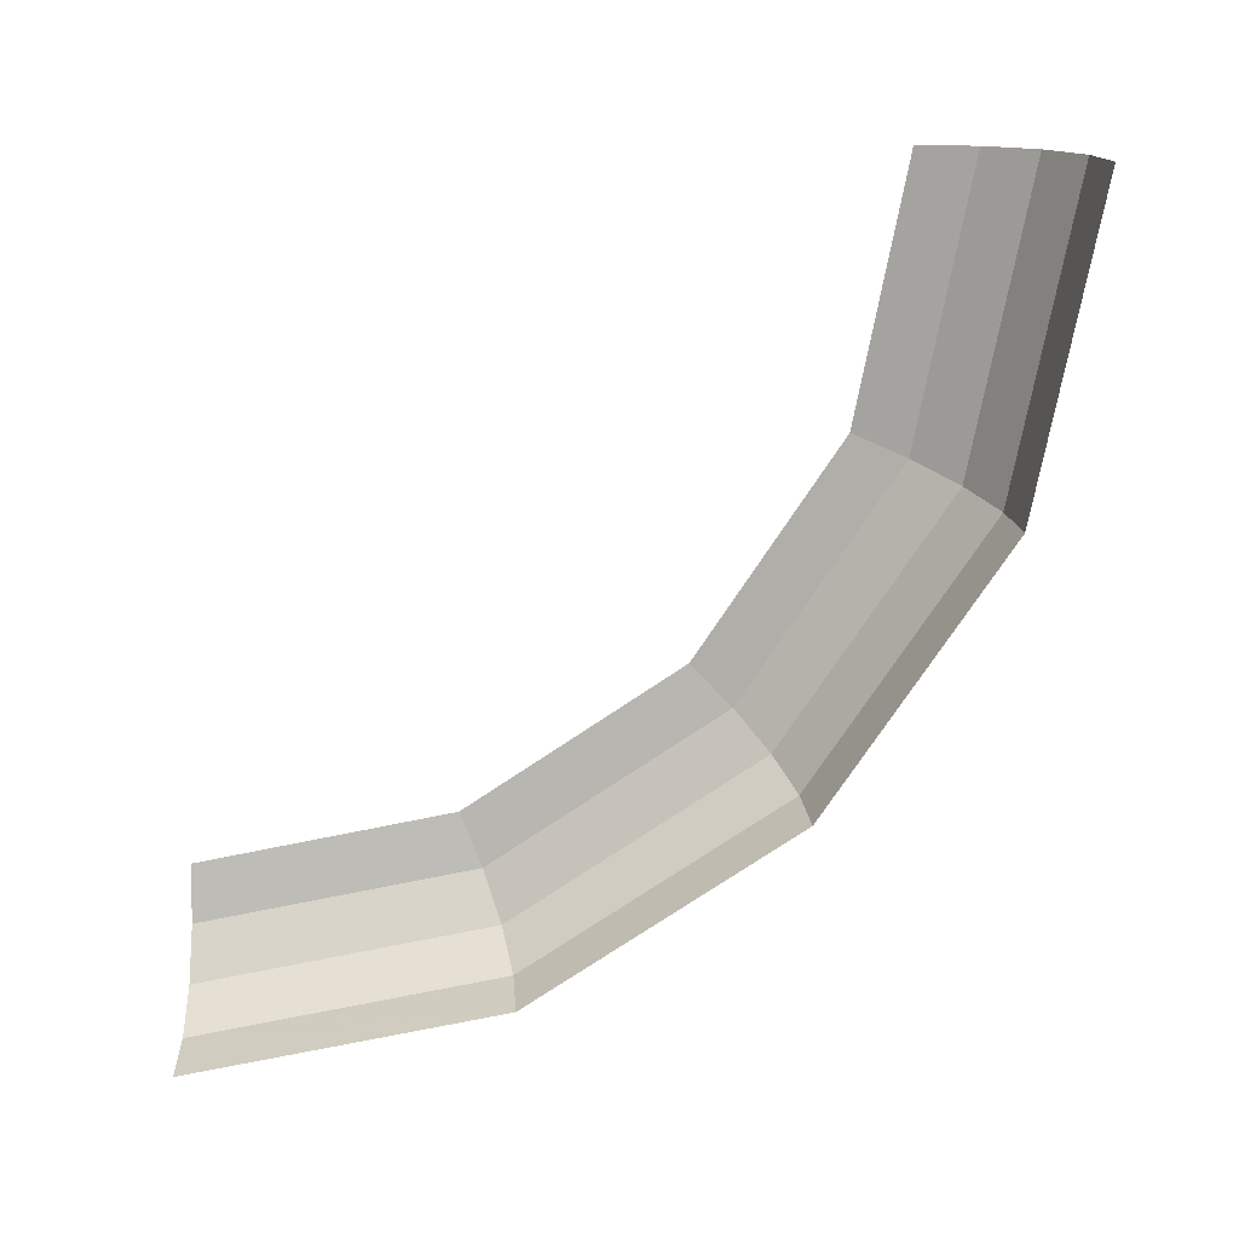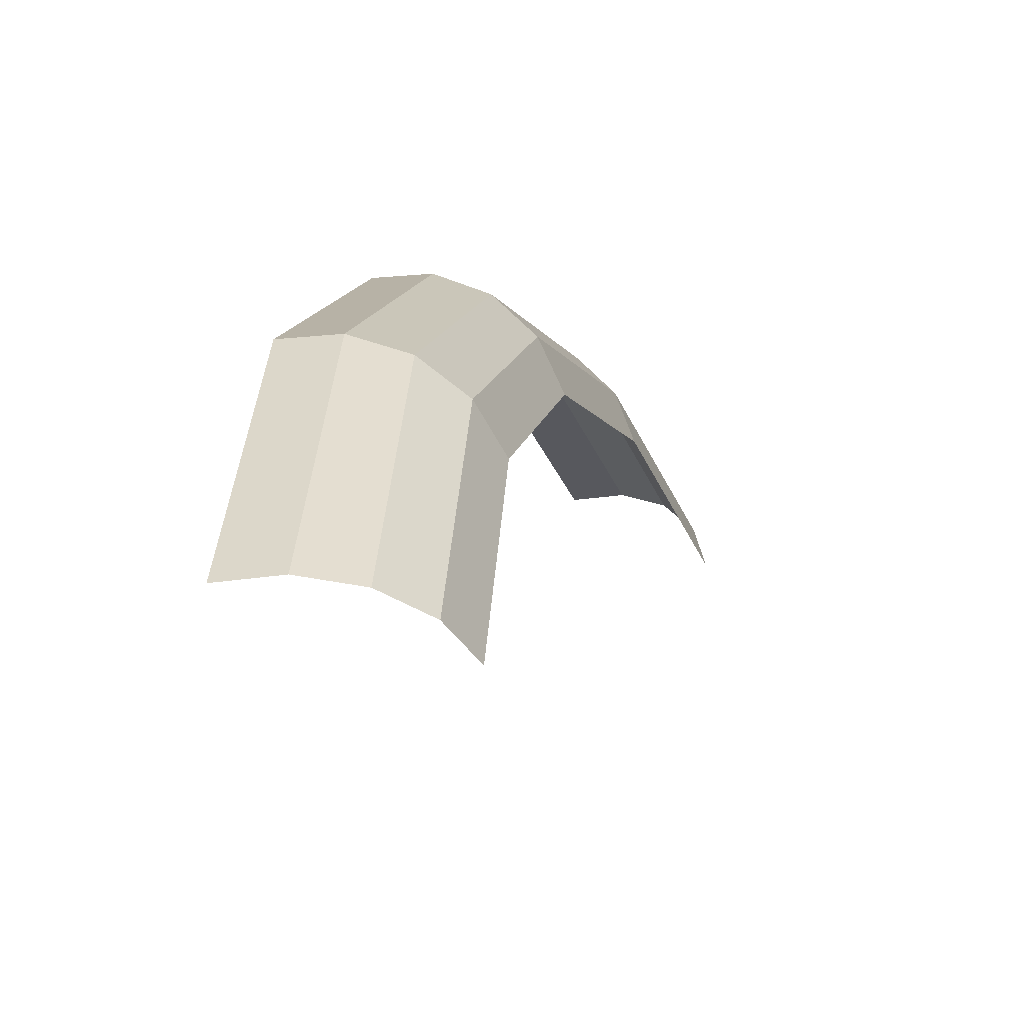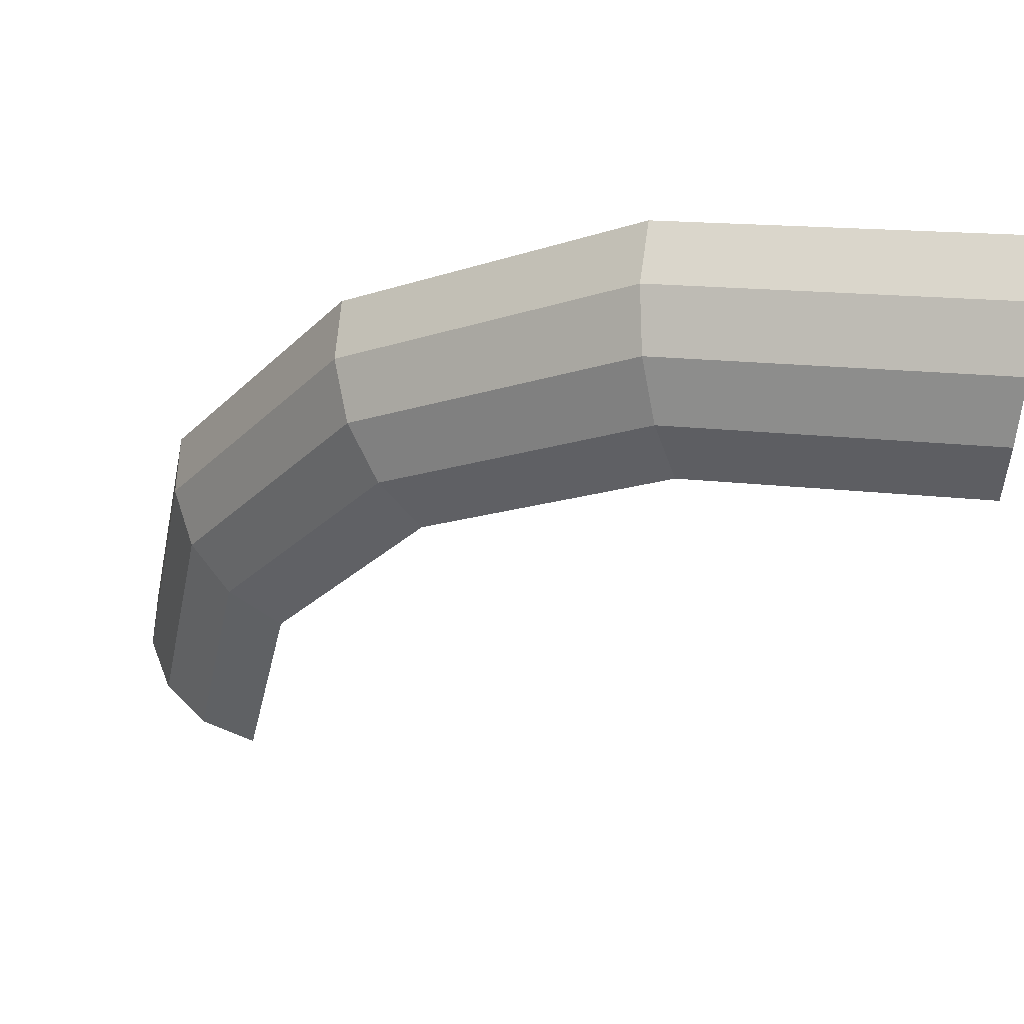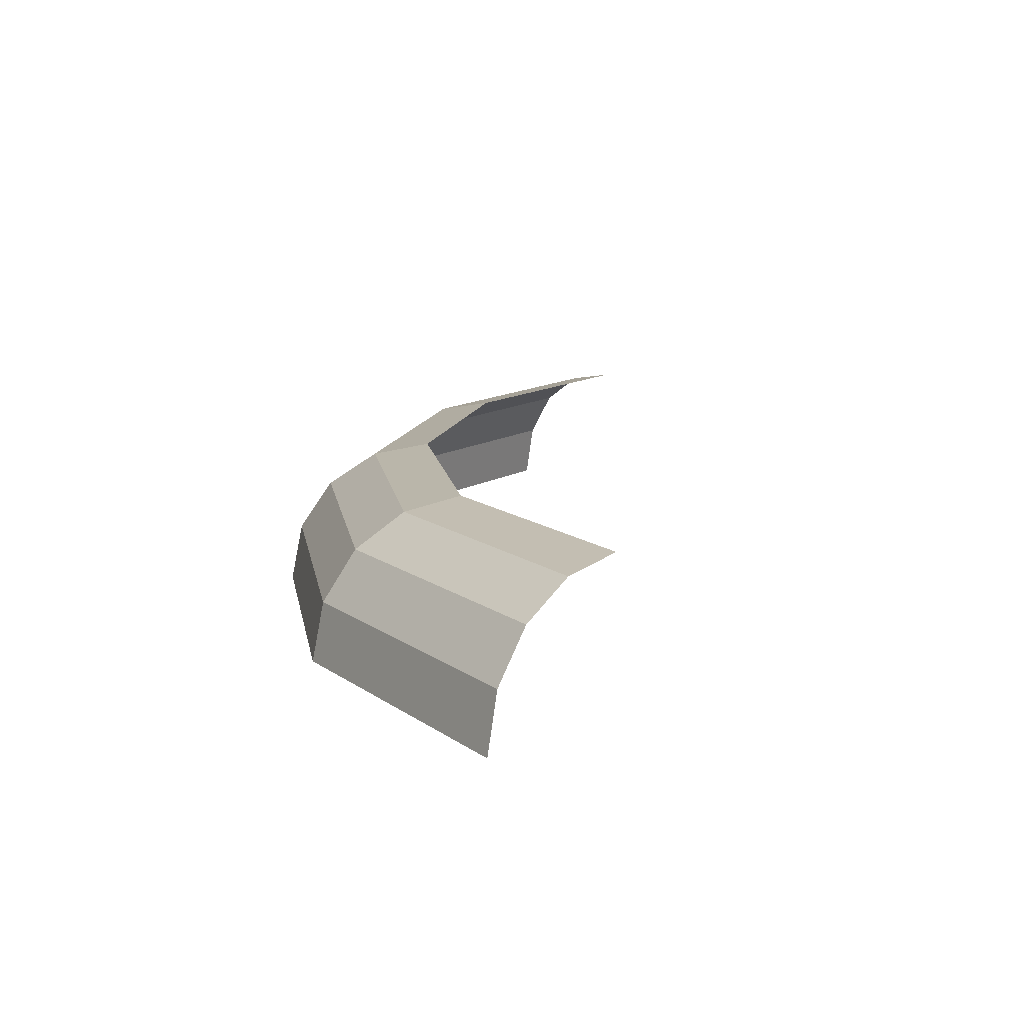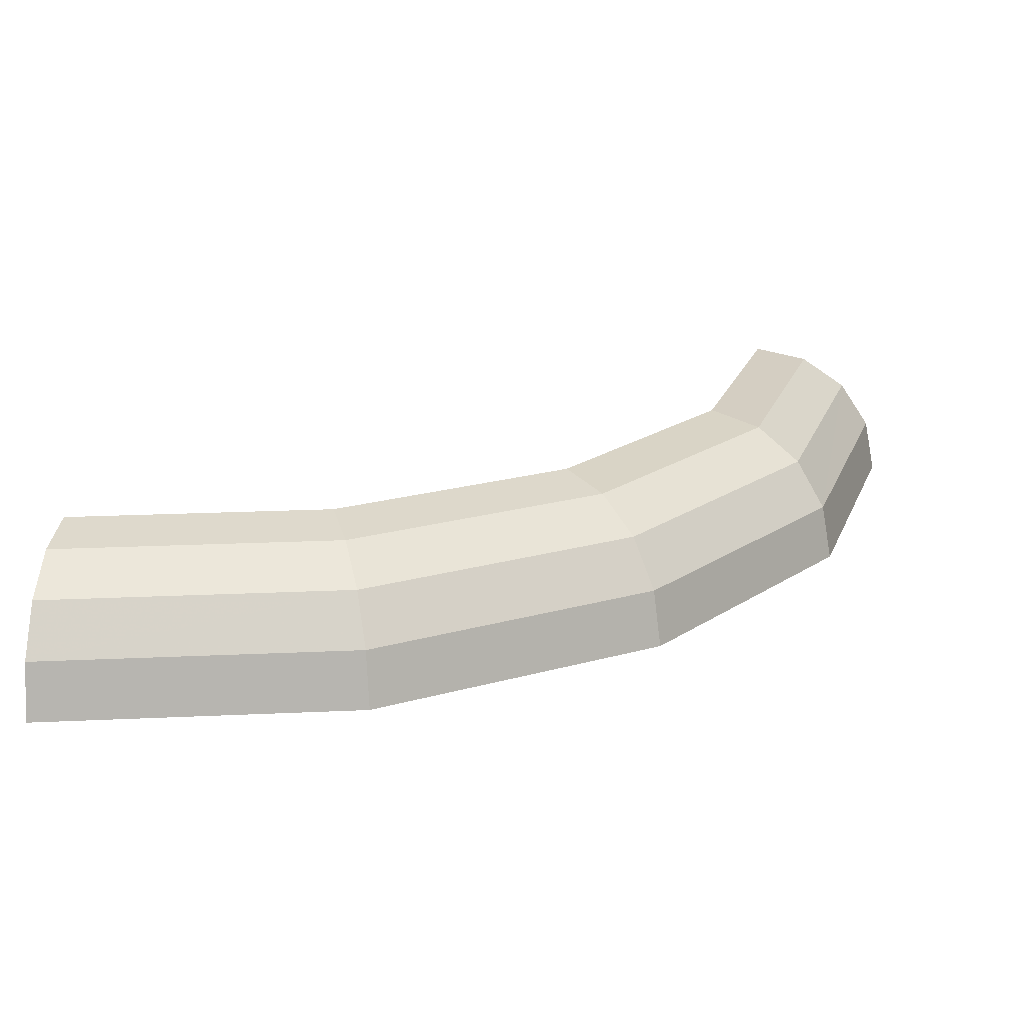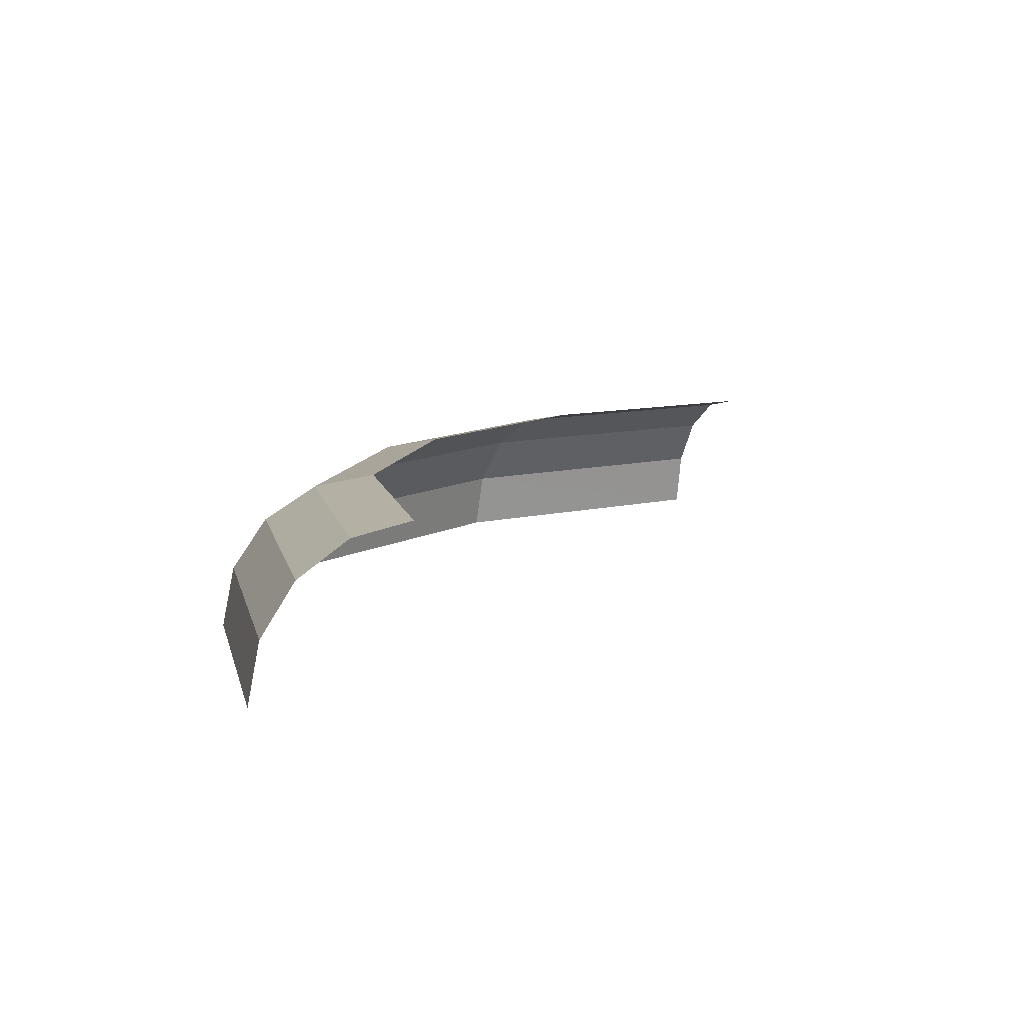
<metadata>
{"format":"obj","ext":"obj","renderer":"f3d","projection":"perspective","resolution":1024,"background":"white","views":[{"elev":-73.8,"azim":-89.6,"up":"+Y"},{"elev":-43.6,"azim":110.2,"up":"+Z"},{"elev":56.5,"azim":-167.4,"up":"+Z"},{"elev":12.9,"azim":137.0,"up":"+Y"},{"elev":20.5,"azim":6.4,"up":"+Y"},{"elev":9.7,"azim":157.4,"up":"+Y"}]}
</metadata>
<code>
v 0.05 0.01111 0
v 0.04619 0.01111 0.01913
v 0.05013 0.01026 0.02076
v 0.05425 0.01026 0
v 0.05425 0.01026 0
v 0.05013 0.01026 0.02076
v 0.05346 0.007854 0.02214
v 0.05785 0.007854 0
v 0.05785 0.007854 0
v 0.05346 0.007854 0.02214
v 0.05568 0.00425 0.02306
v 0.06026 0.00425 0
v 0.06026 0.00425 0
v 0.05568 0.00425 0.02306
v 0.05646 0 0.02338
v 0.06111 0 0
v 0.04619 0.01111 0.01913
v 0.03535 0.01111 0.03535
v 0.03836 0.01026 0.03836
v 0.05013 0.01026 0.02076
v 0.05013 0.01026 0.02076
v 0.03836 0.01026 0.03836
v 0.04091 0.007854 0.04091
v 0.05346 0.007854 0.02214
v 0.05346 0.007854 0.02214
v 0.04091 0.007854 0.04091
v 0.04262 0.00425 0.04262
v 0.05568 0.00425 0.02306
v 0.05568 0.00425 0.02306
v 0.04262 0.00425 0.04262
v 0.04321 0 0.04321
v 0.05646 0 0.02338
v 0.03535 0.01111 0.03535
v 0.01913 0.01111 0.04619
v 0.02076 0.01026 0.05013
v 0.03836 0.01026 0.03836
v 0.03836 0.01026 0.03836
v 0.02076 0.01026 0.05013
v 0.02214 0.007854 0.05346
v 0.04091 0.007854 0.04091
v 0.04091 0.007854 0.04091
v 0.02214 0.007854 0.05346
v 0.02306 0.00425 0.05568
v 0.04262 0.00425 0.04262
v 0.04262 0.00425 0.04262
v 0.02306 0.00425 0.05568
v 0.02338 0 0.05646
v 0.04321 0 0.04321
v 0.01913 0.01111 0.04619
v 0 0.01111 0.05
v 0 0.01026 0.05425
v 0.02076 0.01026 0.05013
v 0.02076 0.01026 0.05013
v 0 0.01026 0.05425
v 0 0.007854 0.05785
v 0.02214 0.007854 0.05346
v 0.02214 0.007854 0.05346
v 0 0.007854 0.05785
v 0 0.00425 0.06026
v 0.02306 0.00425 0.05568
v 0.02306 0.00425 0.05568
v 0 0.00425 0.06026
v 0 0 0.06111
v 0.02338 0 0.05646
g mesh51363
f 1 2 3
f 3 4 1
f 5 6 7
f 7 8 5
f 9 10 11
f 11 12 9
f 13 14 15
f 15 16 13
f 17 18 19
f 19 20 17
f 21 22 23
f 23 24 21
f 25 26 27
f 27 28 25
f 29 30 31
f 31 32 29
f 33 34 35
f 35 36 33
f 37 38 39
f 39 40 37
f 41 42 43
f 43 44 41
f 45 46 47
f 47 48 45
f 49 50 51
f 51 52 49
f 53 54 55
f 55 56 53
f 57 58 59
f 59 60 57
f 61 62 63
f 63 64 61

</code>
